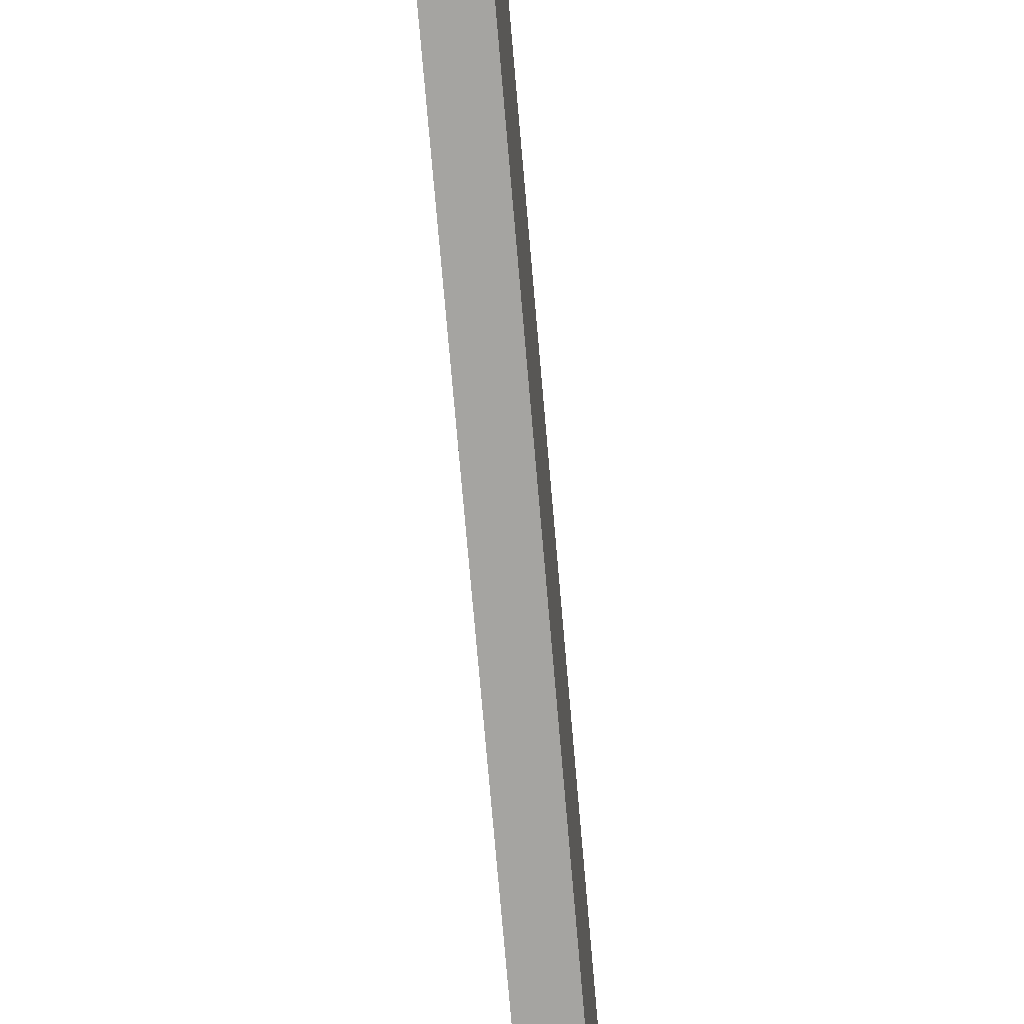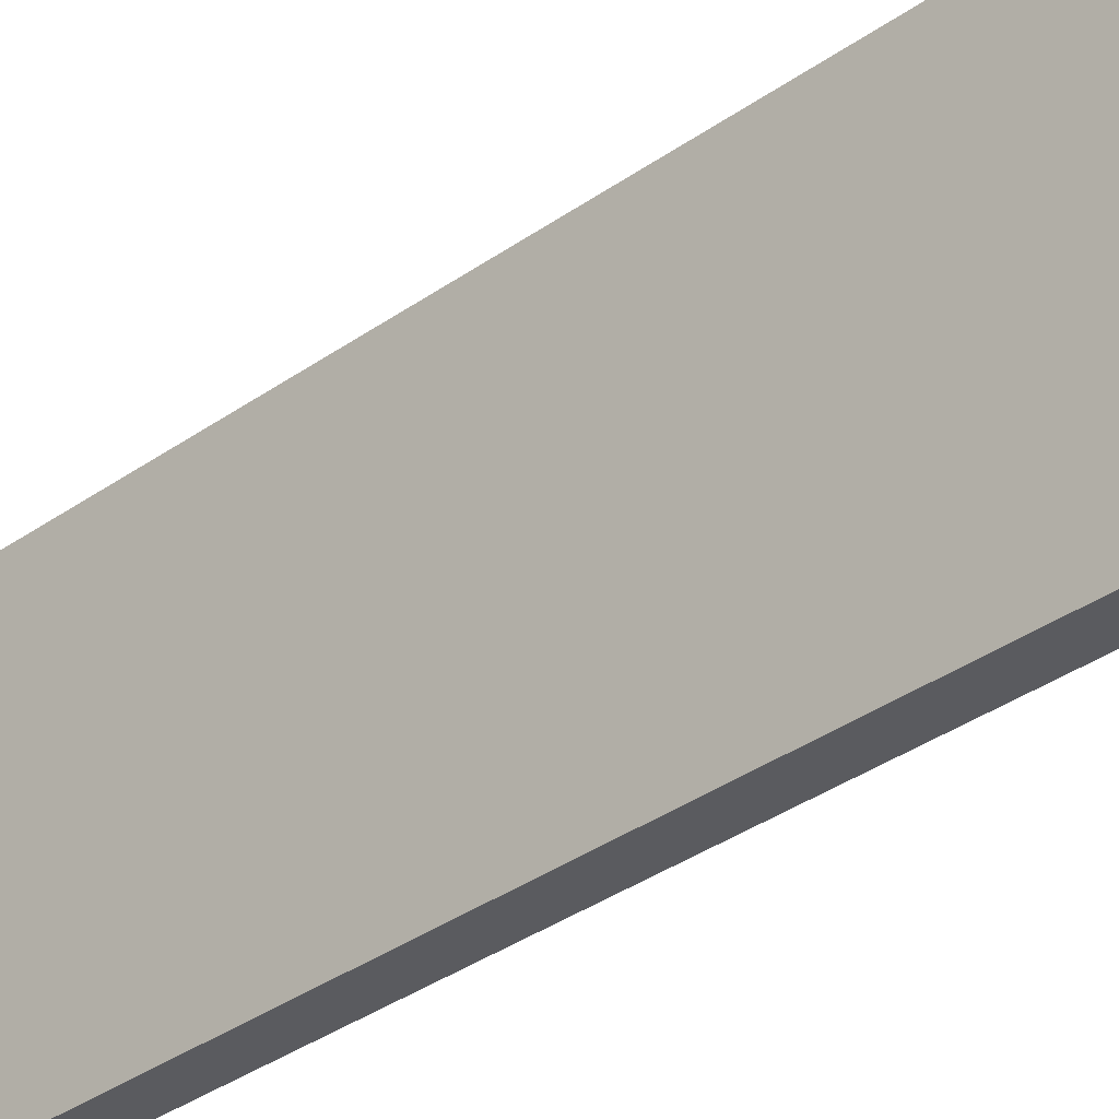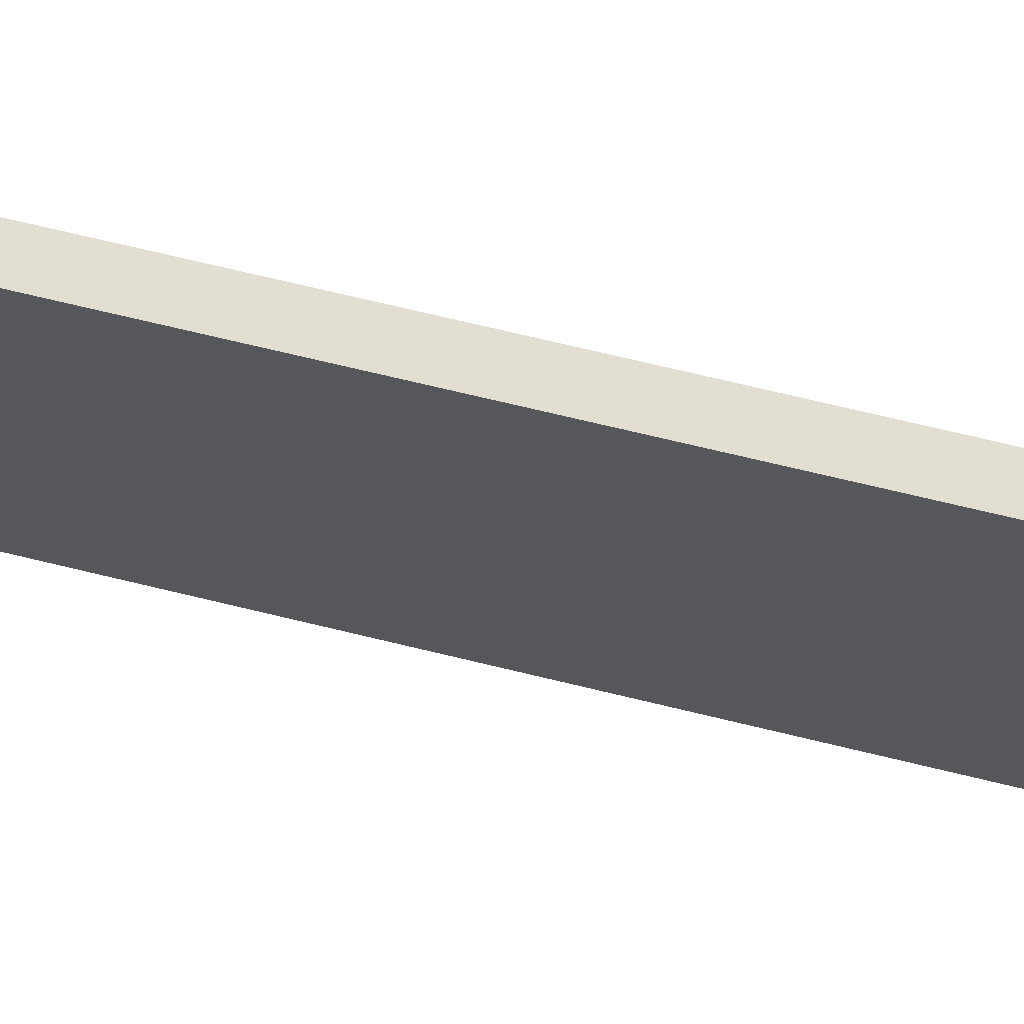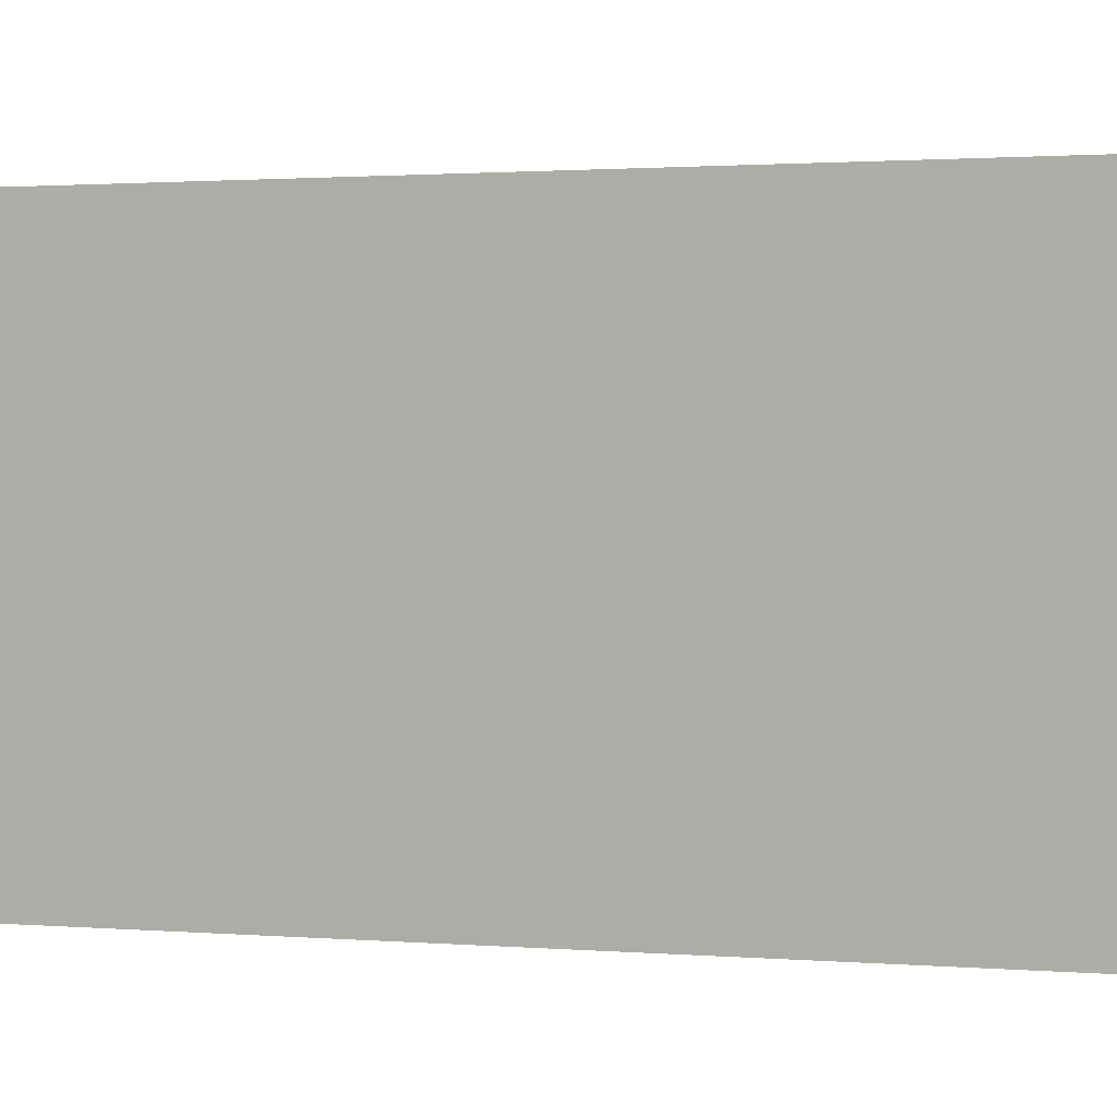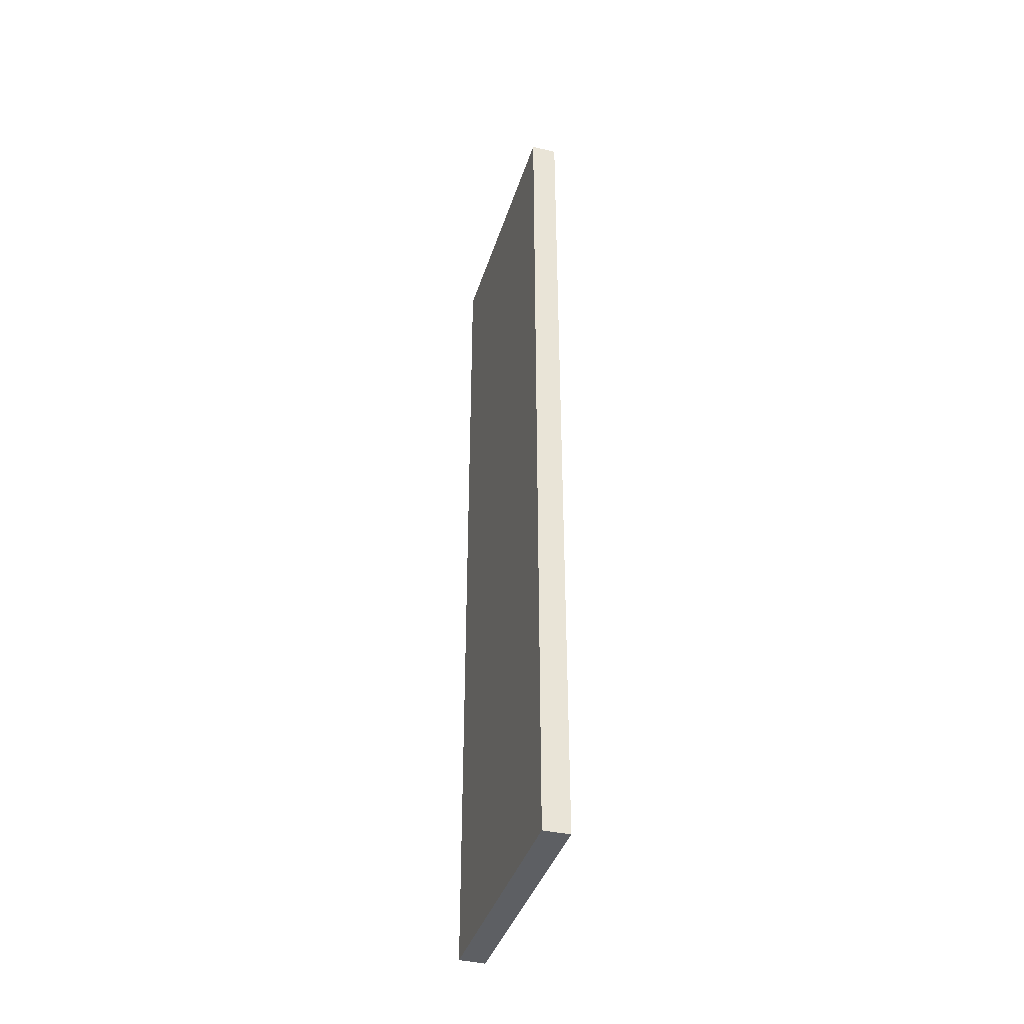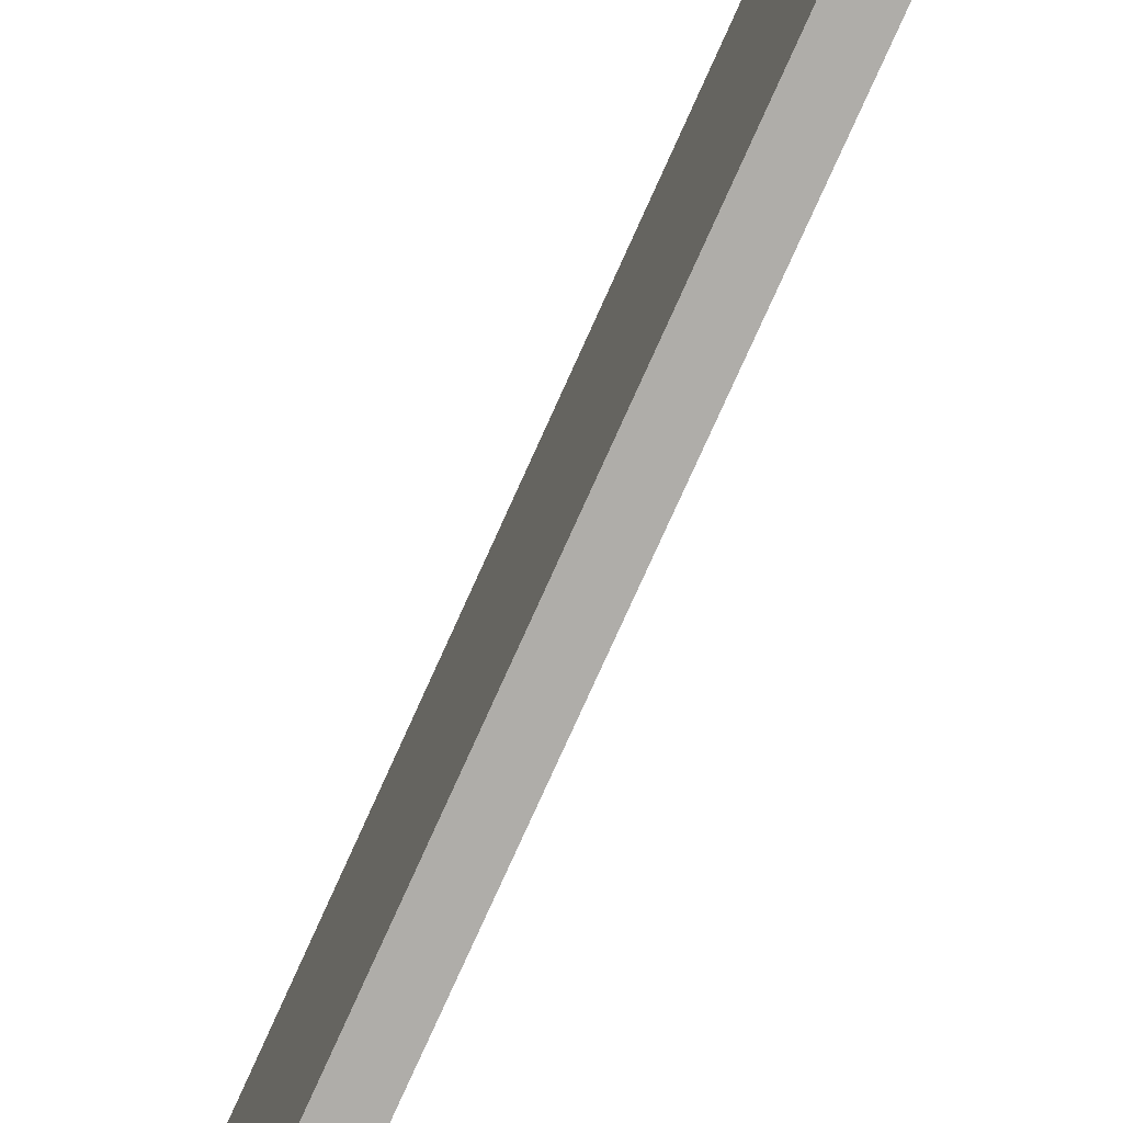
<metadata>
{"format":"obj","ext":"obj","renderer":"f3d","projection":"perspective","resolution":1024,"background":"white","views":[{"elev":-73.2,"azim":-175.1,"up":"+Y"},{"elev":-33.4,"azim":134.6,"up":"+Y"},{"elev":67.6,"azim":103.9,"up":"+Y"},{"elev":0.9,"azim":-62.4,"up":"+Y"},{"elev":-39.8,"azim":163.1,"up":"+Z"},{"elev":-77.2,"azim":155.8,"up":"+Y"}]}
</metadata>
<code>
o 5547
v 2171 1899 16.2
v 2171 1899 16.2
v 2171 1899 16.2
v 2171 1899 16.55
v 2171 1899 16.55
v 2171 1899 16.55
v 2171 1899 16.2
v 2171 1899 16.2
v 2171 1899 16.2
v 2171 1899 16.55
v 2171 1899 16.2
v 2171 1899 16.55
v 2171 1899 16.55
v 2171 1899 16.55
v 2171 1899 16.55
v 2171 1899 16.55
v 2171 1899 16.2
v 2171 1899 16.55
v 2171 1899 16.2
v 2171 1899 16.55
v 2171 1899 16.55
v 2171 1899 16.2
v 2171 1899 16.55
v 2171 1899 16.55
v 2171 1899 16.2
v 2171 1899 16.2
v 2171 1899 16.55
v 2171 1899 16.2
v 2171 1899 16.2
f 1 2 3
f 1 4 5
f 6 2 7
f 8 9 7
f 10 7 11
f 12 13 14
f 14 15 16
f 17 15 18
f 19 20 21
f 22 23 20
f 24 25 26
f 27 28 29

</code>
